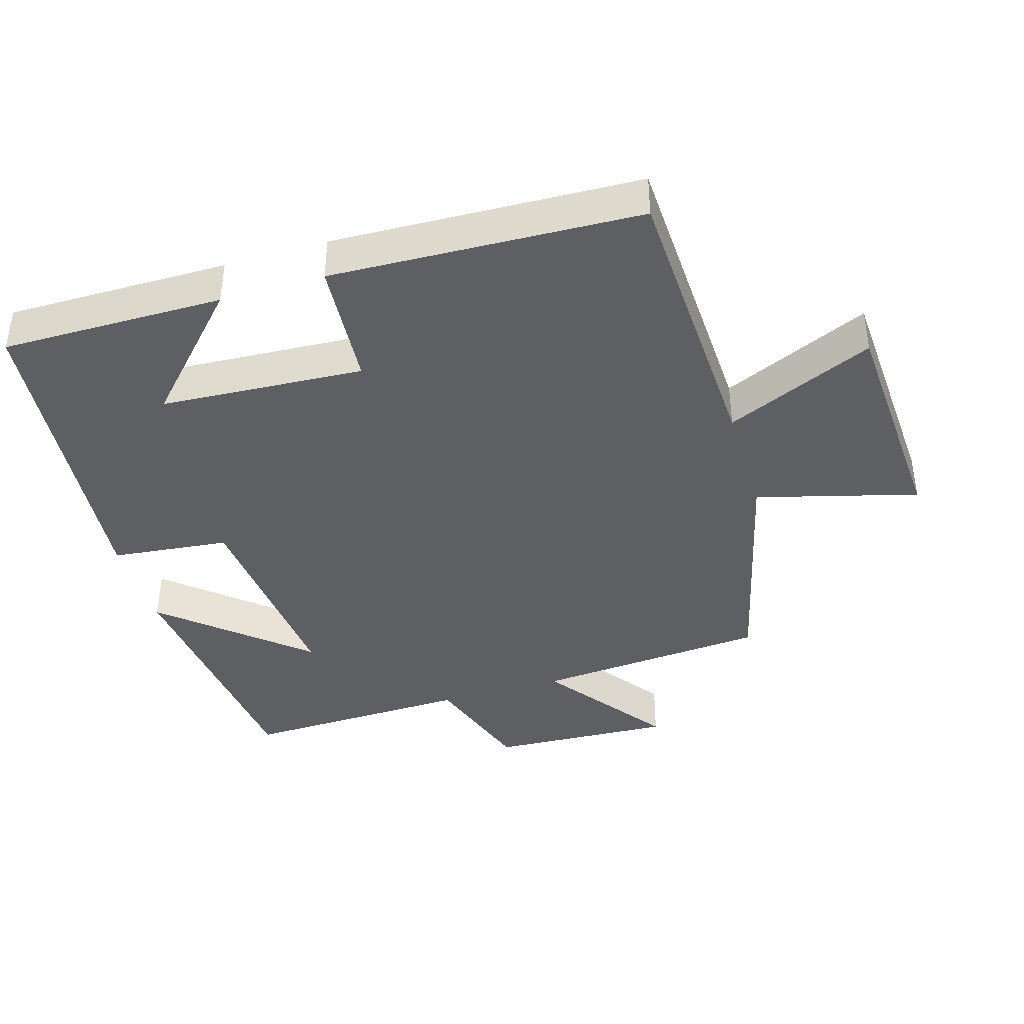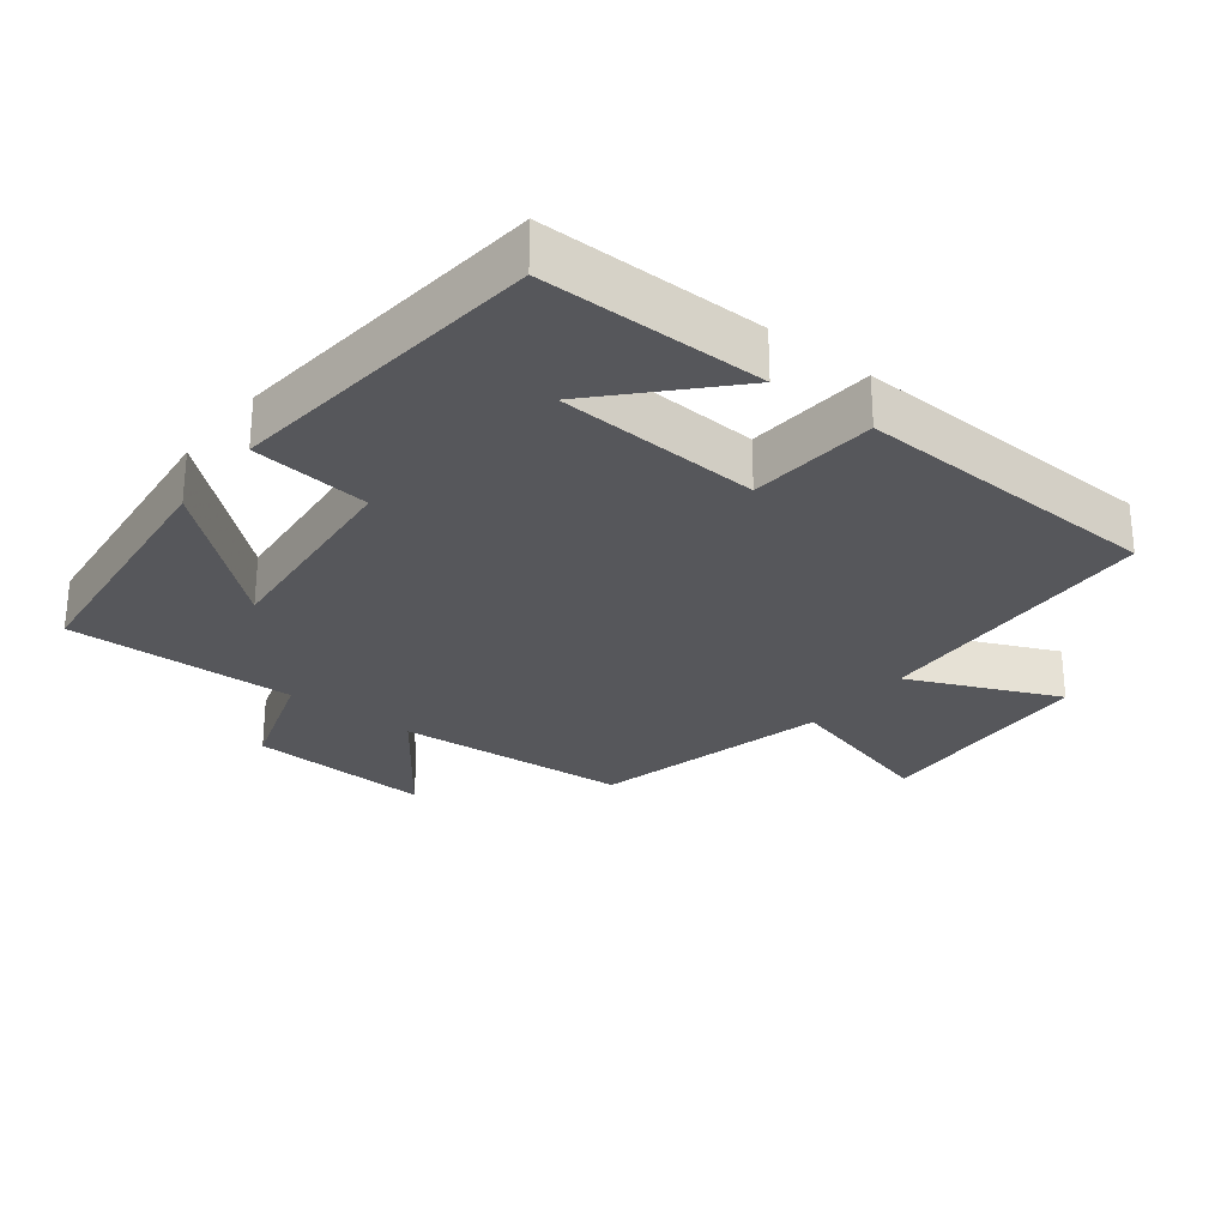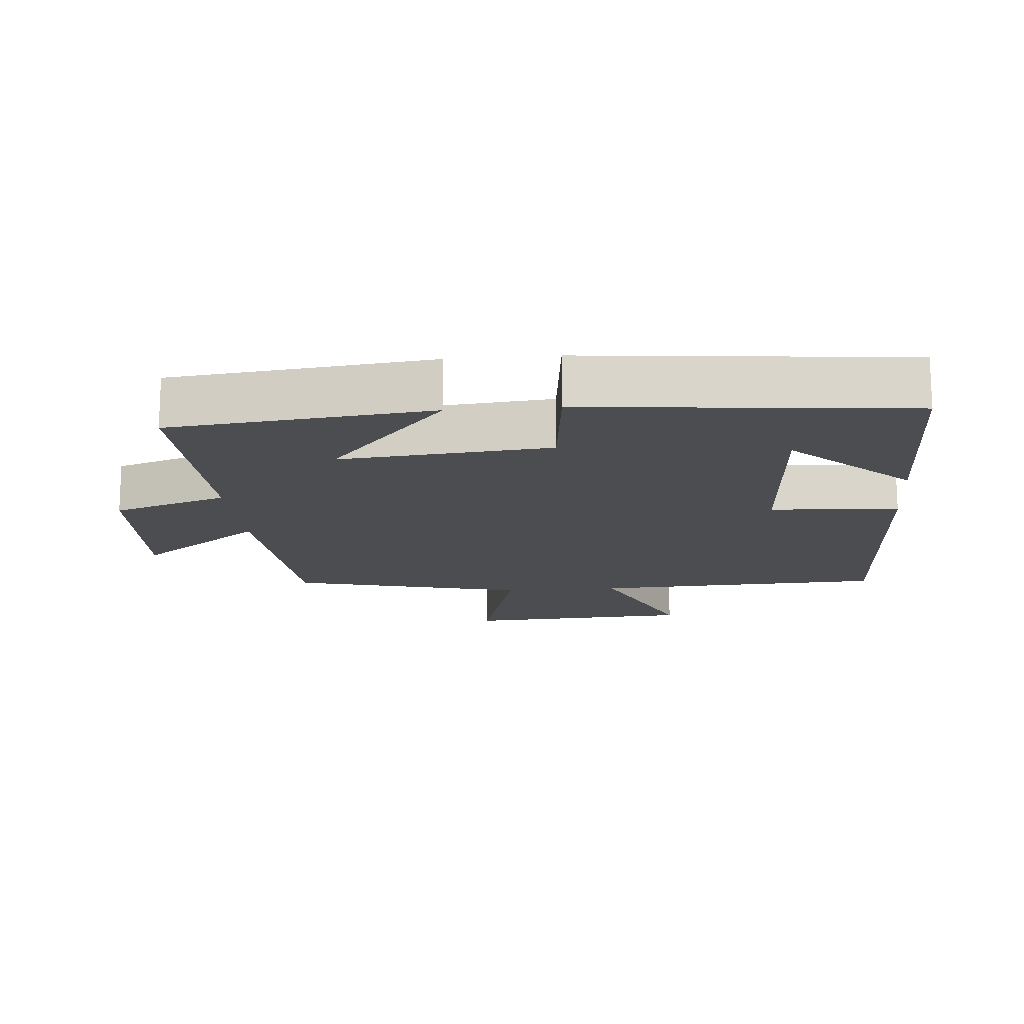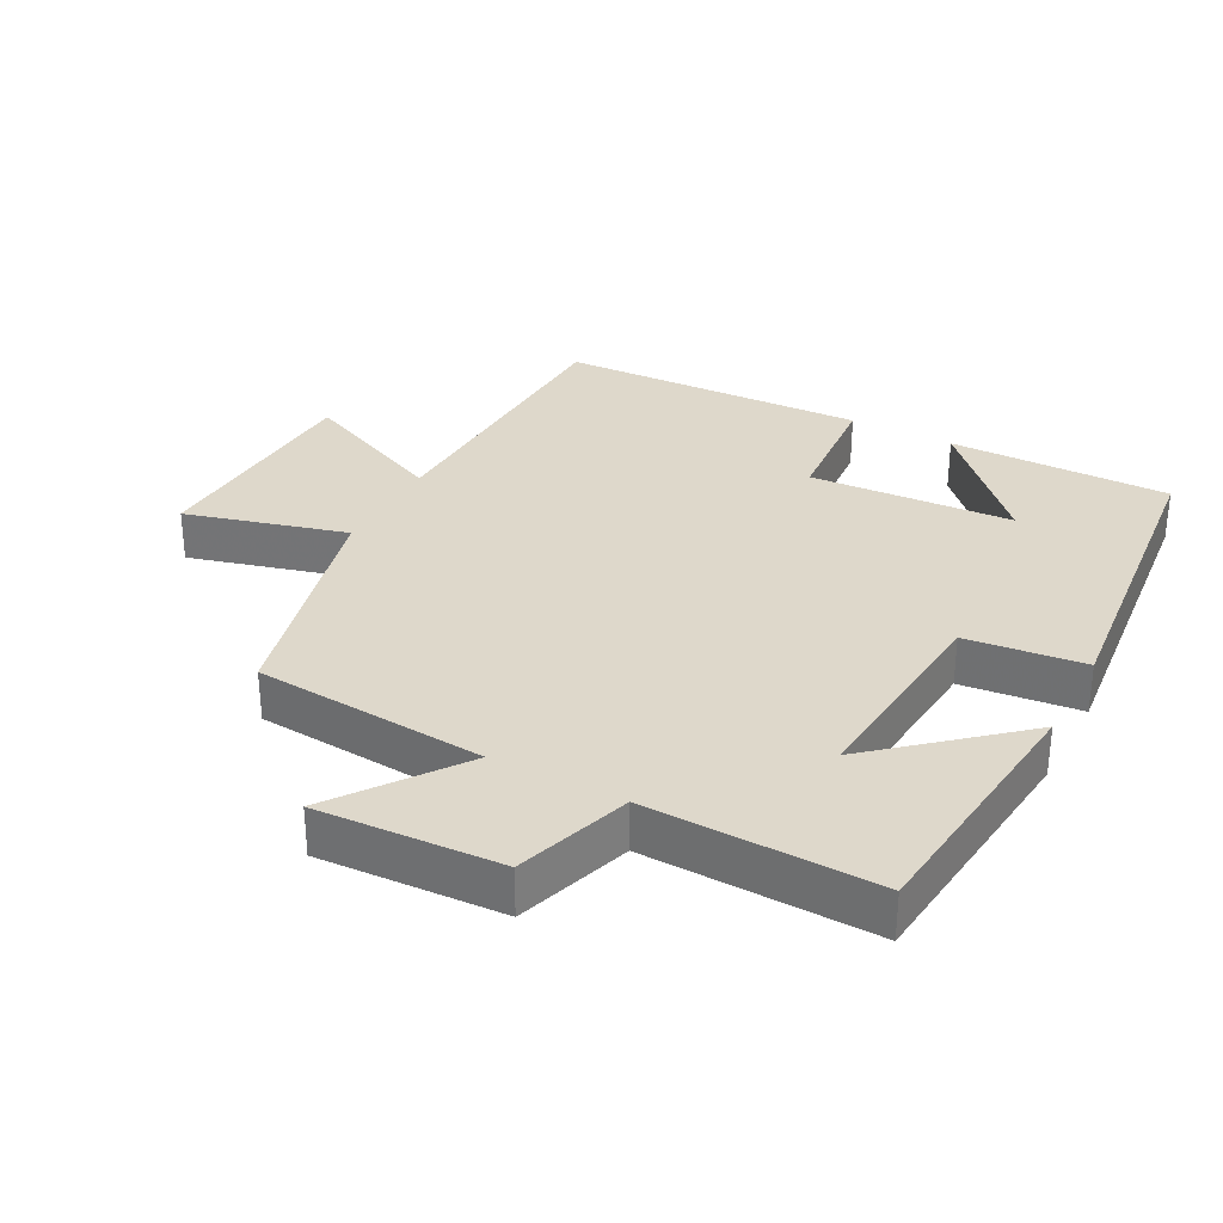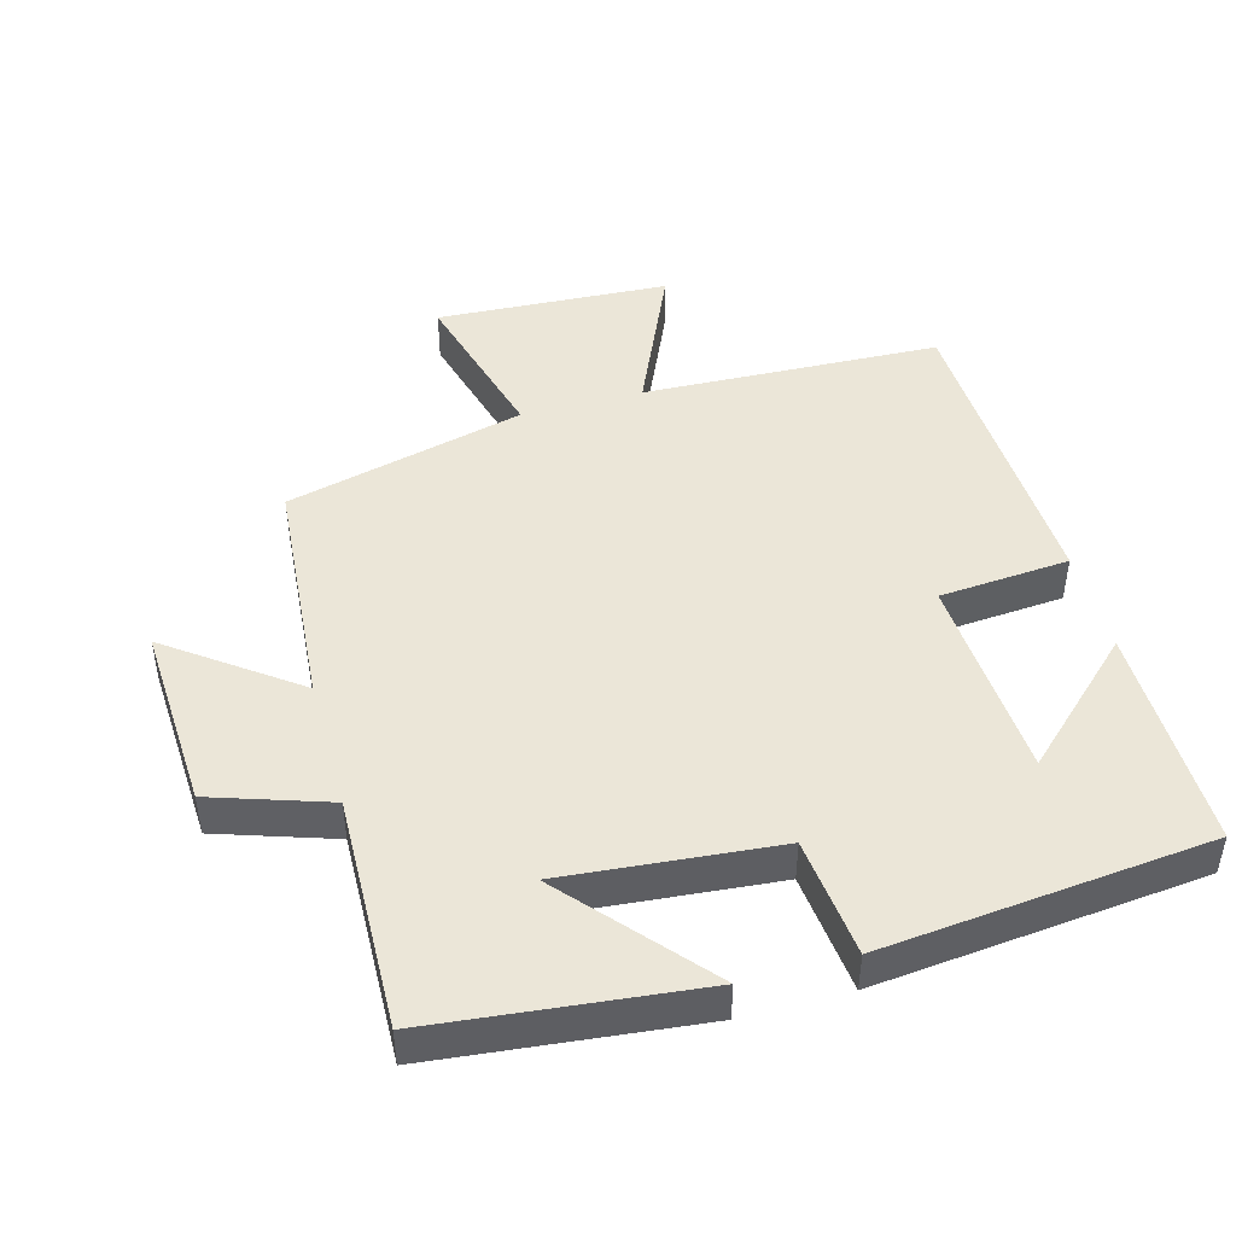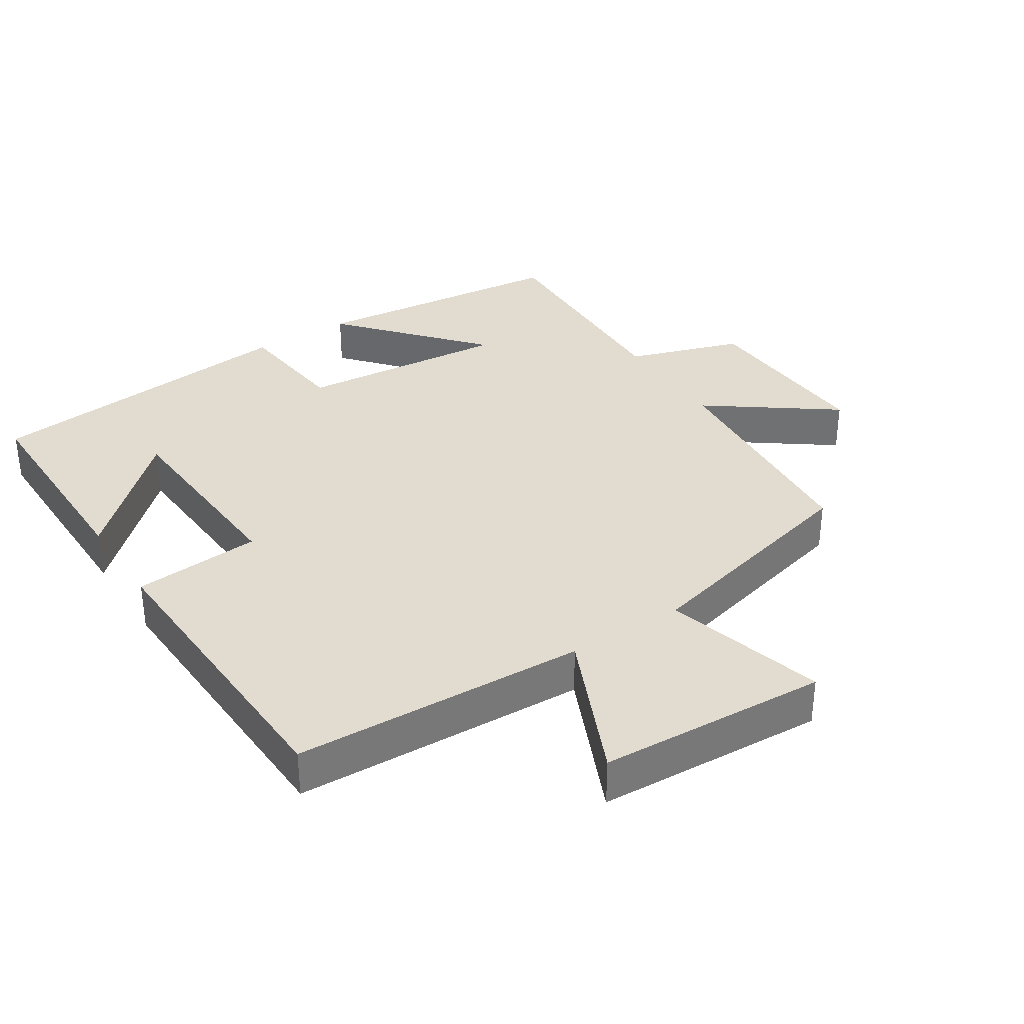
<metadata>
{"format":"obj","ext":"obj","renderer":"f3d","projection":"perspective","resolution":1024,"background":"white","views":[{"elev":-40.3,"azim":-73.2,"up":"+Y"},{"elev":-27.4,"azim":-127.9,"up":"+Y"},{"elev":-15.6,"azim":-175.0,"up":"+Y"},{"elev":31.6,"azim":117.9,"up":"+Y"},{"elev":46.2,"azim":164.6,"up":"+Y"},{"elev":34.5,"azim":-32.8,"up":"+Y"}]}
</metadata>
<code>
v -0.502 0.07 -0.452
v -0.5 0.07 -0.125
v -0.329 0.07 -0.286
v -0.311 0.07 0.014
v -0.5 0.07 0.029
v -0.482 0.07 0.483
v -0.05 0.07 0.5
v -0.147 0.07 0.719
v 0.191 0.07 0.737
v 0.126 0.07 0.5
v 0.473 0.07 0.413
v 0.5 0.07 0.07
v 0.683 0.07 0.204
v 0.669 0.07 -0.066
v 0.5 0.07 -0.122
v 0.509 0.07 -0.459
v 0.126 0.07 -0.5
v 0.301 0.07 -0.298
v -0.009 0.07 -0.326
v -0.028 0.07 -0.5
v -0.502 0 -0.452
v -0.5 0 -0.125
v -0.329 0 -0.286
v -0.311 0 0.014
v -0.5 0 0.029
v -0.482 0 0.483
v -0.05 0 0.5
v -0.147 0 0.719
v 0.191 0 0.737
v 0.126 0 0.5
v 0.473 0 0.413
v 0.5 0 0.07
v 0.683 0 0.204
v 0.669 0 -0.066
v 0.5 0 -0.122
v 0.509 0 -0.459
v 0.126 0 -0.5
v 0.301 0 -0.298
v -0.009 0 -0.326
v -0.028 0 -0.5
f 19 20 1
f 15 16 17 18
f 15 18 19
f 12 13 14 15
f 10 11 12 15
f 10 15 19
f 7 8 9 10
f 4 5 6 7
f 3 4 7 10
f 1 2 3
f 19 1 3
f 3 10 19
f 21 40 39
f 38 37 36 35
f 39 38 35
f 35 34 33 32
f 35 32 31 30
f 39 35 30
f 30 29 28 27
f 27 26 25 24
f 30 27 24 23
f 23 22 21
f 23 21 39
f 39 30 23
f 1 21 22 2
f 2 22 23 3
f 3 23 24 4
f 4 24 25 5
f 5 25 26 6
f 6 26 27 7
f 7 27 28 8
f 8 28 29 9
f 9 29 30 10
f 10 30 31 11
f 11 31 32 12
f 12 32 33 13
f 13 33 34 14
f 14 34 35 15
f 15 35 36 16
f 16 36 37 17
f 17 37 38 18
f 18 38 39 19
f 19 39 40 20
f 20 40 21 1

</code>
